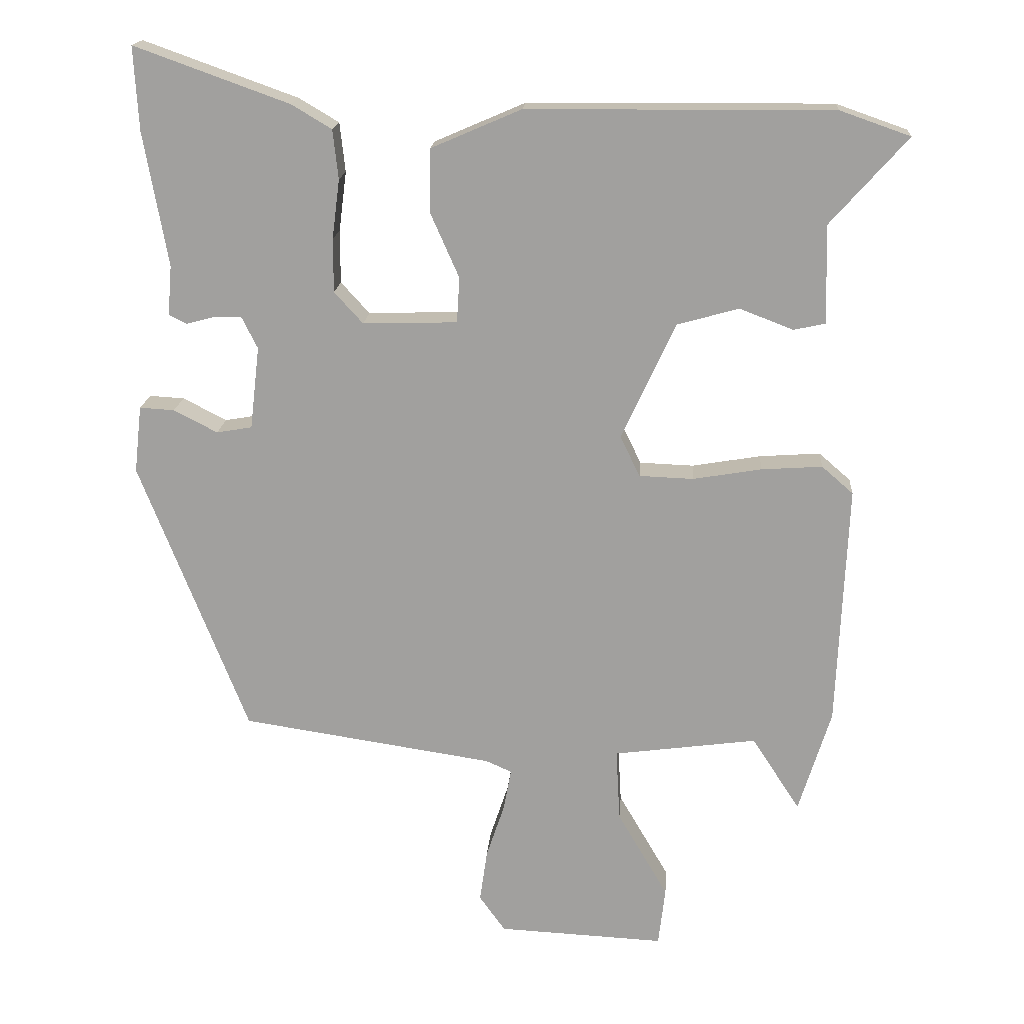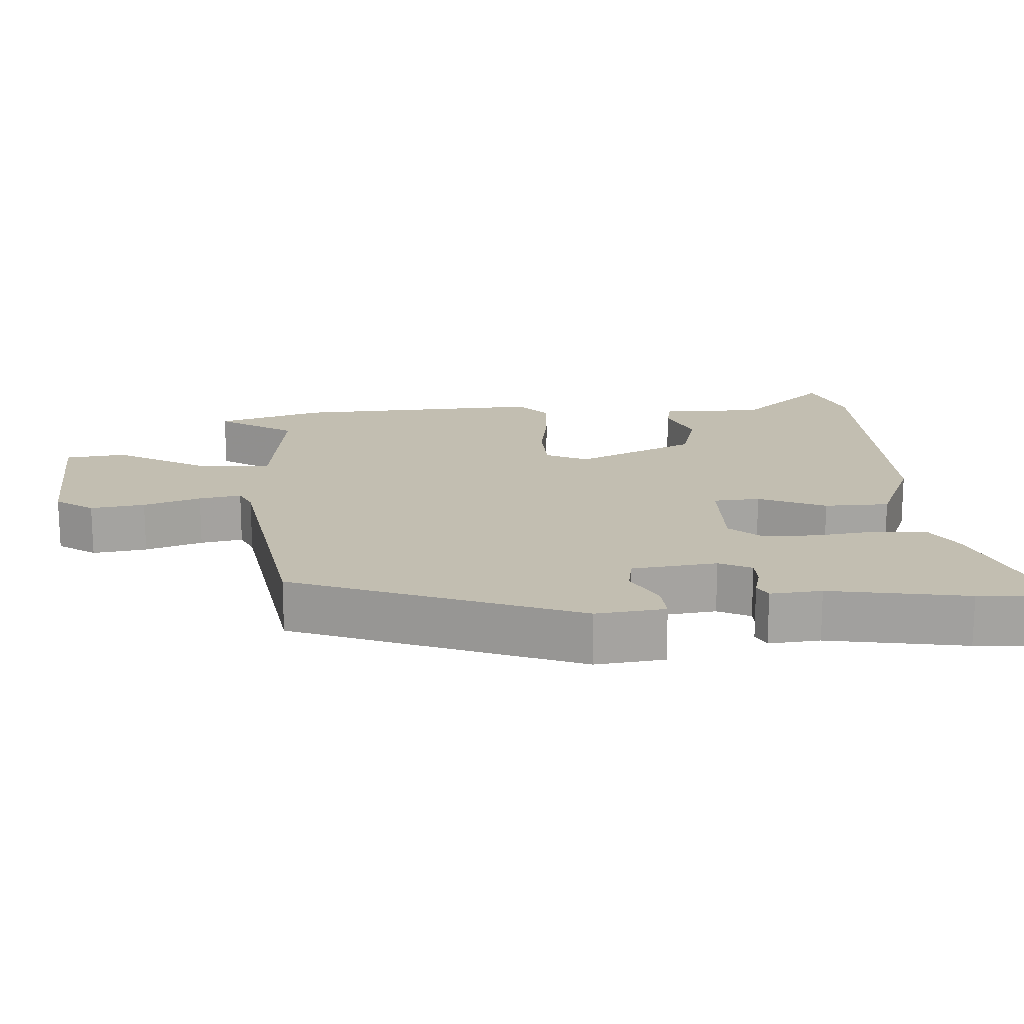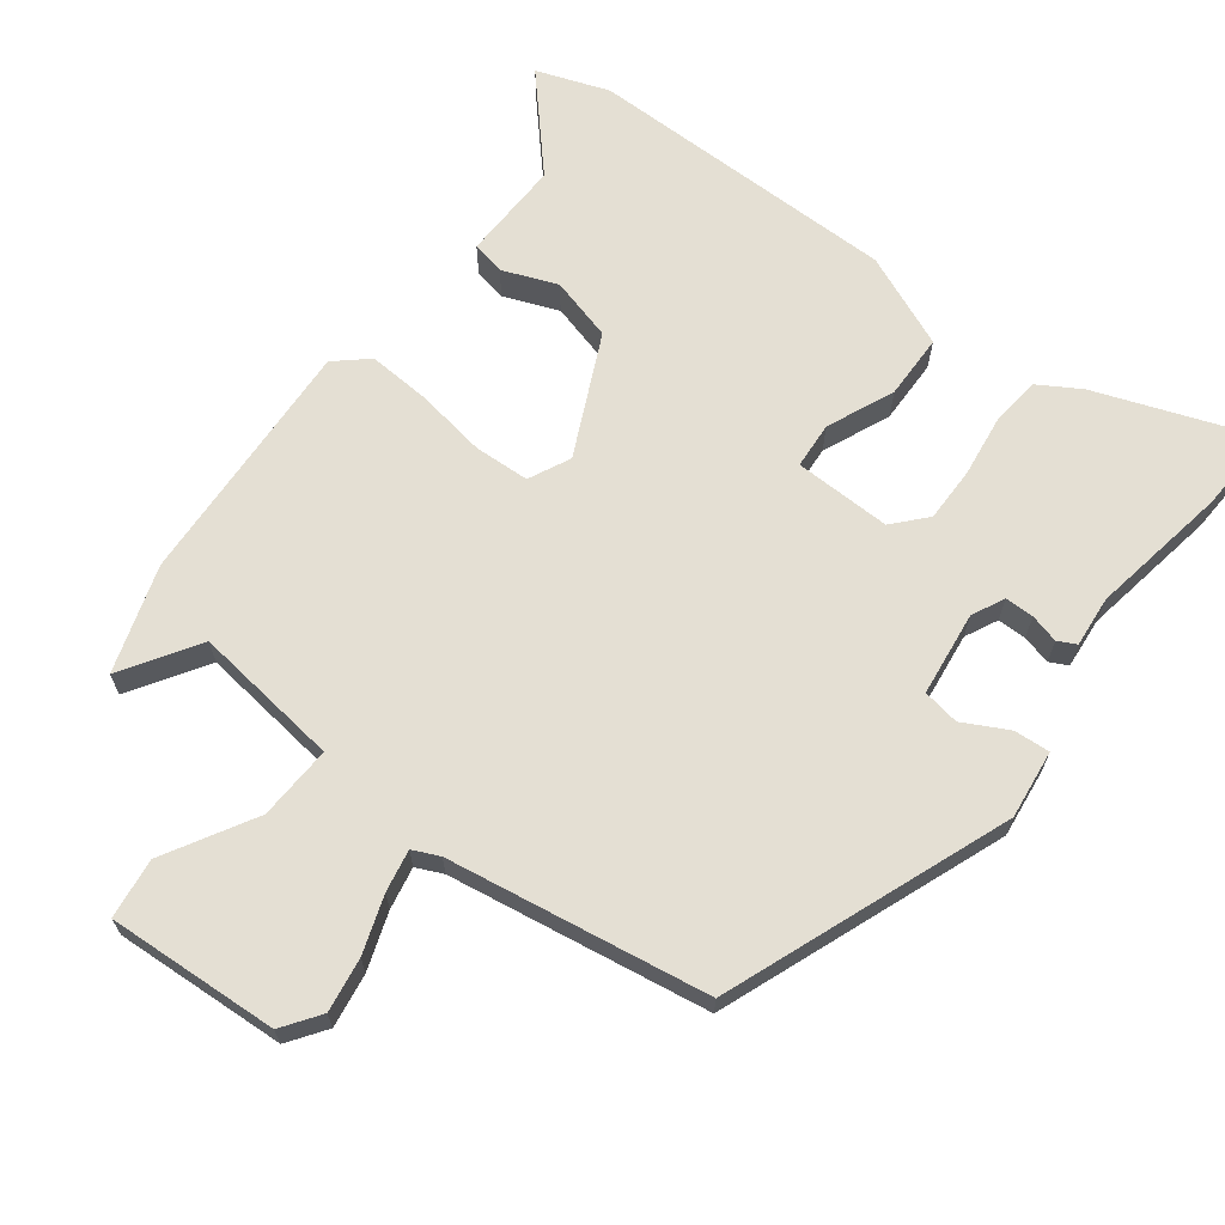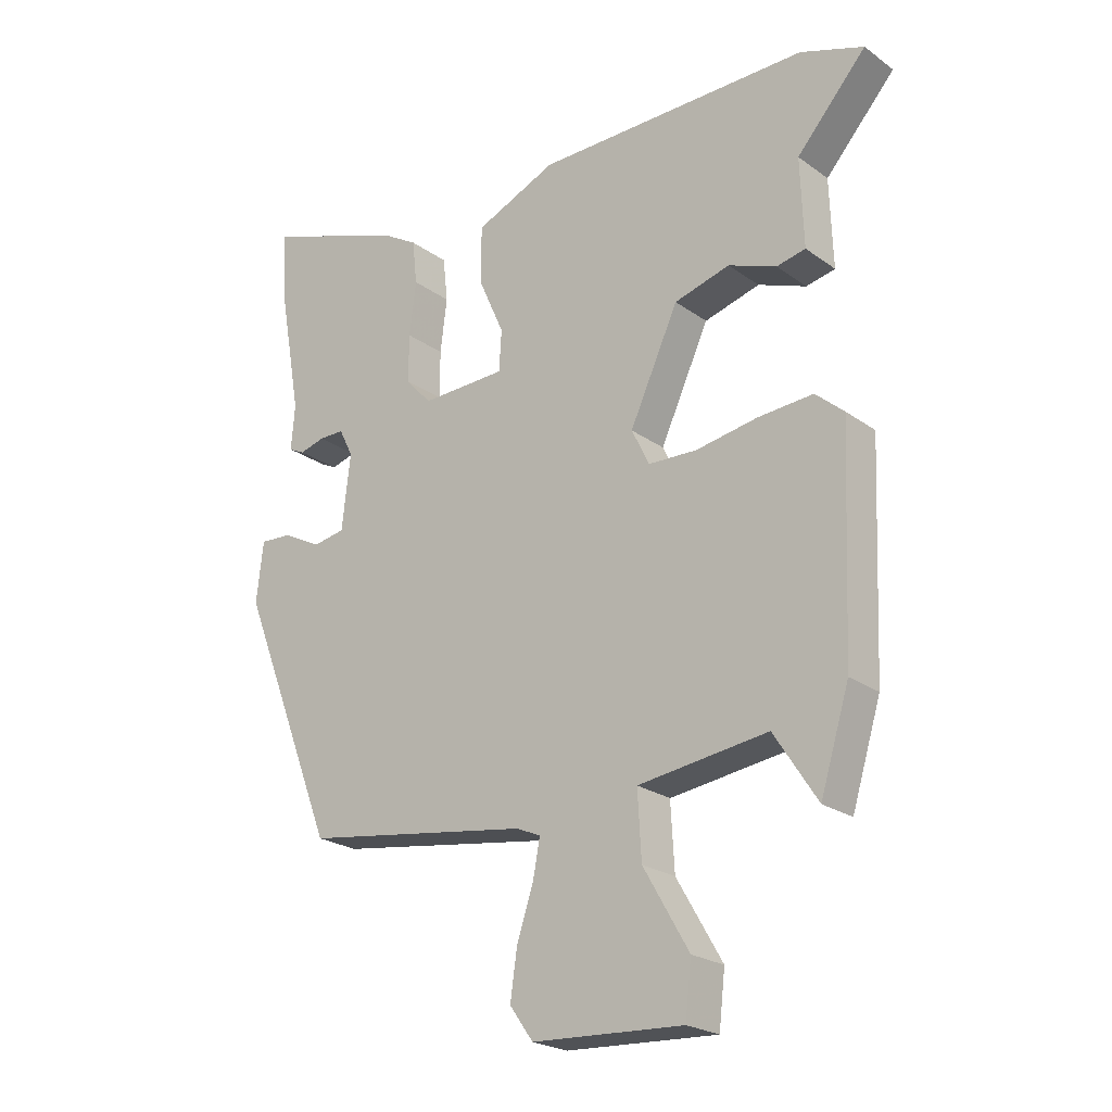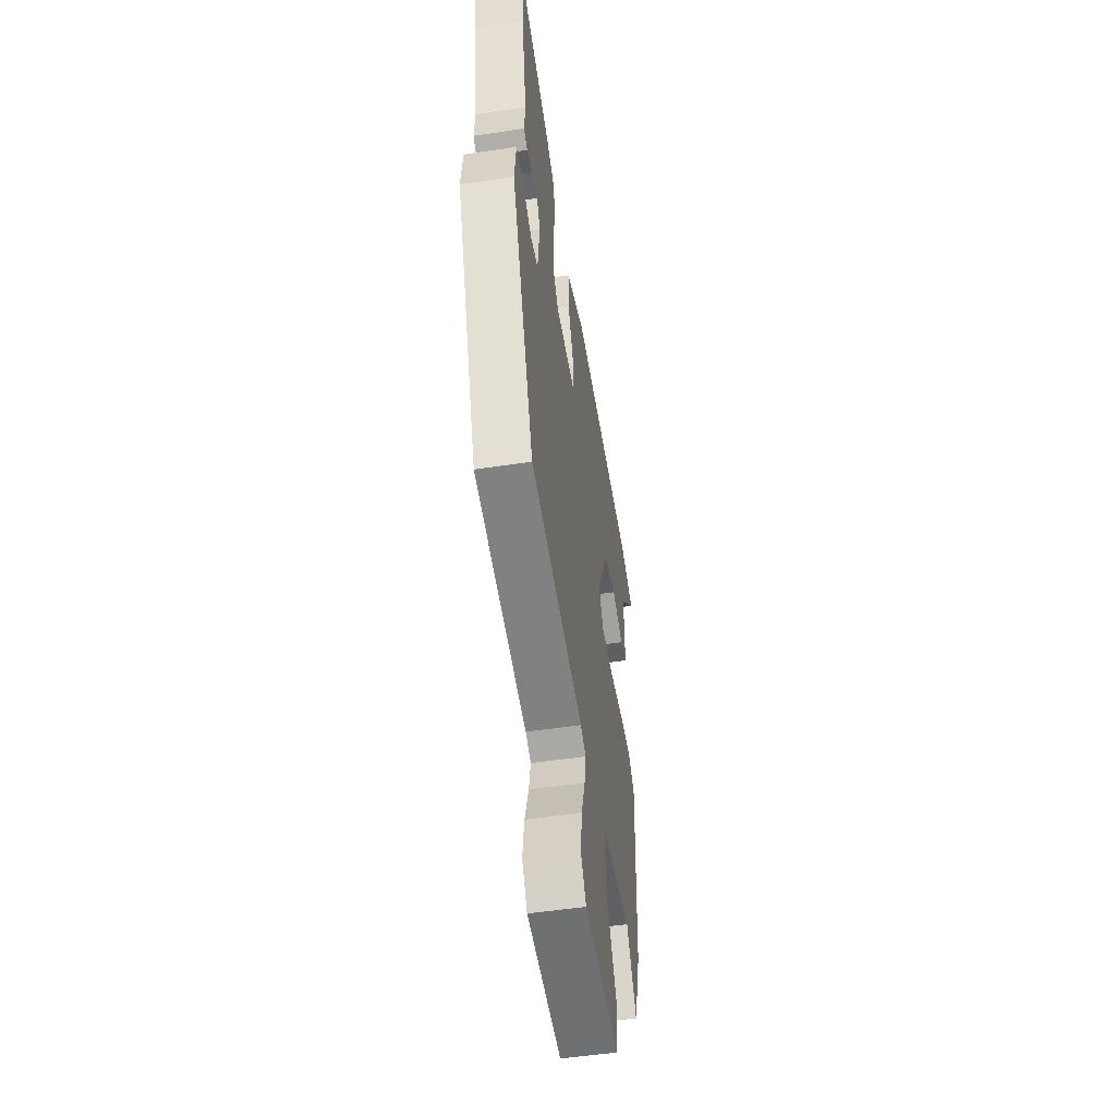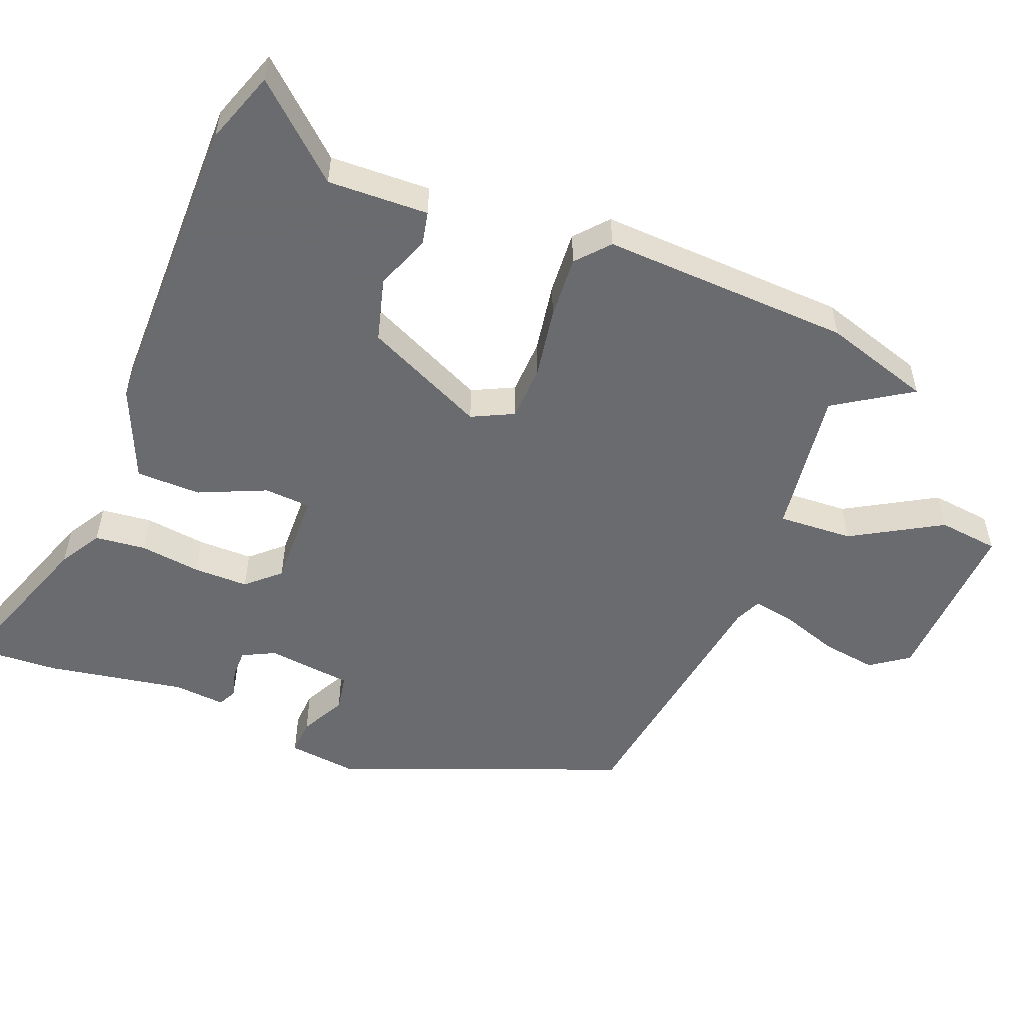
<metadata>
{"format":"obj","ext":"obj","renderer":"f3d","projection":"perspective","resolution":1024,"background":"white","views":[{"elev":17.5,"azim":4.2,"up":"+Z"},{"elev":17.1,"azim":-94.2,"up":"+Y"},{"elev":66.7,"azim":-143.2,"up":"+Y"},{"elev":-22.9,"azim":39.6,"up":"+Z"},{"elev":-52.1,"azim":-80.8,"up":"+Z"},{"elev":-53.3,"azim":68.3,"up":"+Y"}]}
</metadata>
<code>
v 0.526 0.07 -0.415
v 0.479 0.07 -0.567
v 0.409 0.07 -0.459
v 0.199 0.07 -0.487
v 0.205 0.07 -0.593
v 0.279 0.07 -0.72
v 0.269 0.07 -0.806
v 0.025 0.07 -0.794
v -0.013 0.07 -0.741
v -0.002 0.07 -0.664
v 0.025 0.07 -0.583
v 0.036 0.07 -0.523
v -0.002 0.07 -0.506
v -0.372 0.07 -0.45
v -0.53 0.07 -0.048
v -0.519 0.07 0.05
v -0.468 0.07 0.047
v -0.404 0.07 0.014
v -0.352 0.07 0.023
v -0.338 0.07 0.144
v -0.361 0.07 0.19
v -0.402 0.07 0.19
v -0.443 0.07 0.179
v -0.469 0.07 0.192
v -0.463 0.07 0.265
v -0.498 0.07 0.461
v -0.505 0.07 0.583
v -0.279 0.07 0.502
v -0.22 0.07 0.467
v -0.212 0.07 0.395
v -0.223 0.07 0.308
v -0.223 0.07 0.23
v -0.181 0.07 0.184
v -0.043 0.07 0.188
v -0.039 0.07 0.254
v -0.081 0.07 0.349
v -0.08 0.07 0.441
v 0.052 0.07 0.498
v 0.497 0.07 0.501
v 0.6 0.07 0.465
v 0.487 0.07 0.338
v 0.492 0.07 0.195
v 0.445 0.07 0.185
v 0.367 0.07 0.215
v 0.277 0.07 0.19
v 0.198 0.07 0.019
v 0.227 0.07 -0.04
v 0.306 0.07 -0.043
v 0.406 0.07 -0.026
v 0.495 0.07 -0.02
v 0.541 0.07 -0.06
v 0.526 0 -0.415
v 0.479 0 -0.567
v 0.409 0 -0.459
v 0.199 0 -0.487
v 0.205 0 -0.593
v 0.279 0 -0.72
v 0.269 0 -0.806
v 0.025 0 -0.794
v -0.013 0 -0.741
v -0.002 0 -0.664
v 0.025 0 -0.583
v 0.036 0 -0.523
v -0.002 0 -0.506
v -0.372 0 -0.45
v -0.53 0 -0.048
v -0.519 0 0.05
v -0.468 0 0.047
v -0.404 0 0.014
v -0.352 0 0.023
v -0.338 0 0.144
v -0.361 0 0.19
v -0.402 0 0.19
v -0.443 0 0.179
v -0.469 0 0.192
v -0.463 0 0.265
v -0.498 0 0.461
v -0.505 0 0.583
v -0.279 0 0.502
v -0.22 0 0.467
v -0.212 0 0.395
v -0.223 0 0.308
v -0.223 0 0.23
v -0.181 0 0.184
v -0.043 0 0.188
v -0.039 0 0.254
v -0.081 0 0.349
v -0.08 0 0.441
v 0.052 0 0.498
v 0.497 0 0.501
v 0.6 0 0.465
v 0.487 0 0.338
v 0.492 0 0.195
v 0.445 0 0.185
v 0.367 0 0.215
v 0.277 0 0.19
v 0.198 0 0.019
v 0.227 0 -0.04
v 0.306 0 -0.043
v 0.406 0 -0.026
v 0.495 0 -0.02
v 0.541 0 -0.06
f 1 2 3
f 51 1 3
f 50 51 3
f 49 50 3
f 48 49 3
f 47 48 3 4
f 46 47 4
f 41 42 43 44
f 41 44 45
f 40 41 45
f 39 40 45
f 38 39 45
f 37 38 45
f 36 37 45
f 35 36 45
f 34 35 45 46
f 29 30 31
f 28 29 31
f 27 28 31
f 26 27 31
f 25 26 31
f 24 25 31
f 23 24 31
f 22 23 31
f 21 22 31 32
f 20 21 32 33
f 16 17 18
f 15 16 18
f 14 15 18
f 13 14 18
f 12 13 18 19
f 9 10 11
f 8 9 11
f 7 8 11
f 6 7 11
f 5 6 11
f 4 5 11 12
f 33 34 46
f 20 33 46
f 19 20 46
f 12 19 46
f 4 12 46
f 54 53 52
f 54 52 102
f 54 102 101
f 54 101 100
f 54 100 99
f 55 54 99 98
f 55 98 97
f 95 94 93 92
f 96 95 92
f 96 92 91
f 96 91 90
f 96 90 89
f 96 89 88
f 96 88 87
f 96 87 86
f 97 96 86 85
f 82 81 80
f 82 80 79
f 82 79 78
f 82 78 77
f 82 77 76
f 82 76 75
f 82 75 74
f 82 74 73
f 83 82 73 72
f 84 83 72 71
f 69 68 67
f 69 67 66
f 69 66 65
f 69 65 64
f 70 69 64 63
f 62 61 60
f 62 60 59
f 62 59 58
f 62 58 57
f 62 57 56
f 63 62 56 55
f 97 85 84
f 97 84 71
f 97 71 70
f 97 70 63
f 97 63 55
f 1 52 53 2
f 2 53 54 3
f 3 54 55 4
f 4 55 56 5
f 5 56 57 6
f 6 57 58 7
f 7 58 59 8
f 8 59 60 9
f 9 60 61 10
f 10 61 62 11
f 11 62 63 12
f 12 63 64 13
f 13 64 65 14
f 14 65 66 15
f 15 66 67 16
f 16 67 68 17
f 17 68 69 18
f 18 69 70 19
f 19 70 71 20
f 20 71 72 21
f 21 72 73 22
f 22 73 74 23
f 23 74 75 24
f 24 75 76 25
f 25 76 77 26
f 26 77 78 27
f 27 78 79 28
f 28 79 80 29
f 29 80 81 30
f 30 81 82 31
f 31 82 83 32
f 32 83 84 33
f 33 84 85 34
f 34 85 86 35
f 35 86 87 36
f 36 87 88 37
f 37 88 89 38
f 38 89 90 39
f 39 90 91 40
f 40 91 92 41
f 41 92 93 42
f 42 93 94 43
f 43 94 95 44
f 44 95 96 45
f 45 96 97 46
f 46 97 98 47
f 47 98 99 48
f 48 99 100 49
f 49 100 101 50
f 50 101 102 51
f 51 102 52 1

</code>
